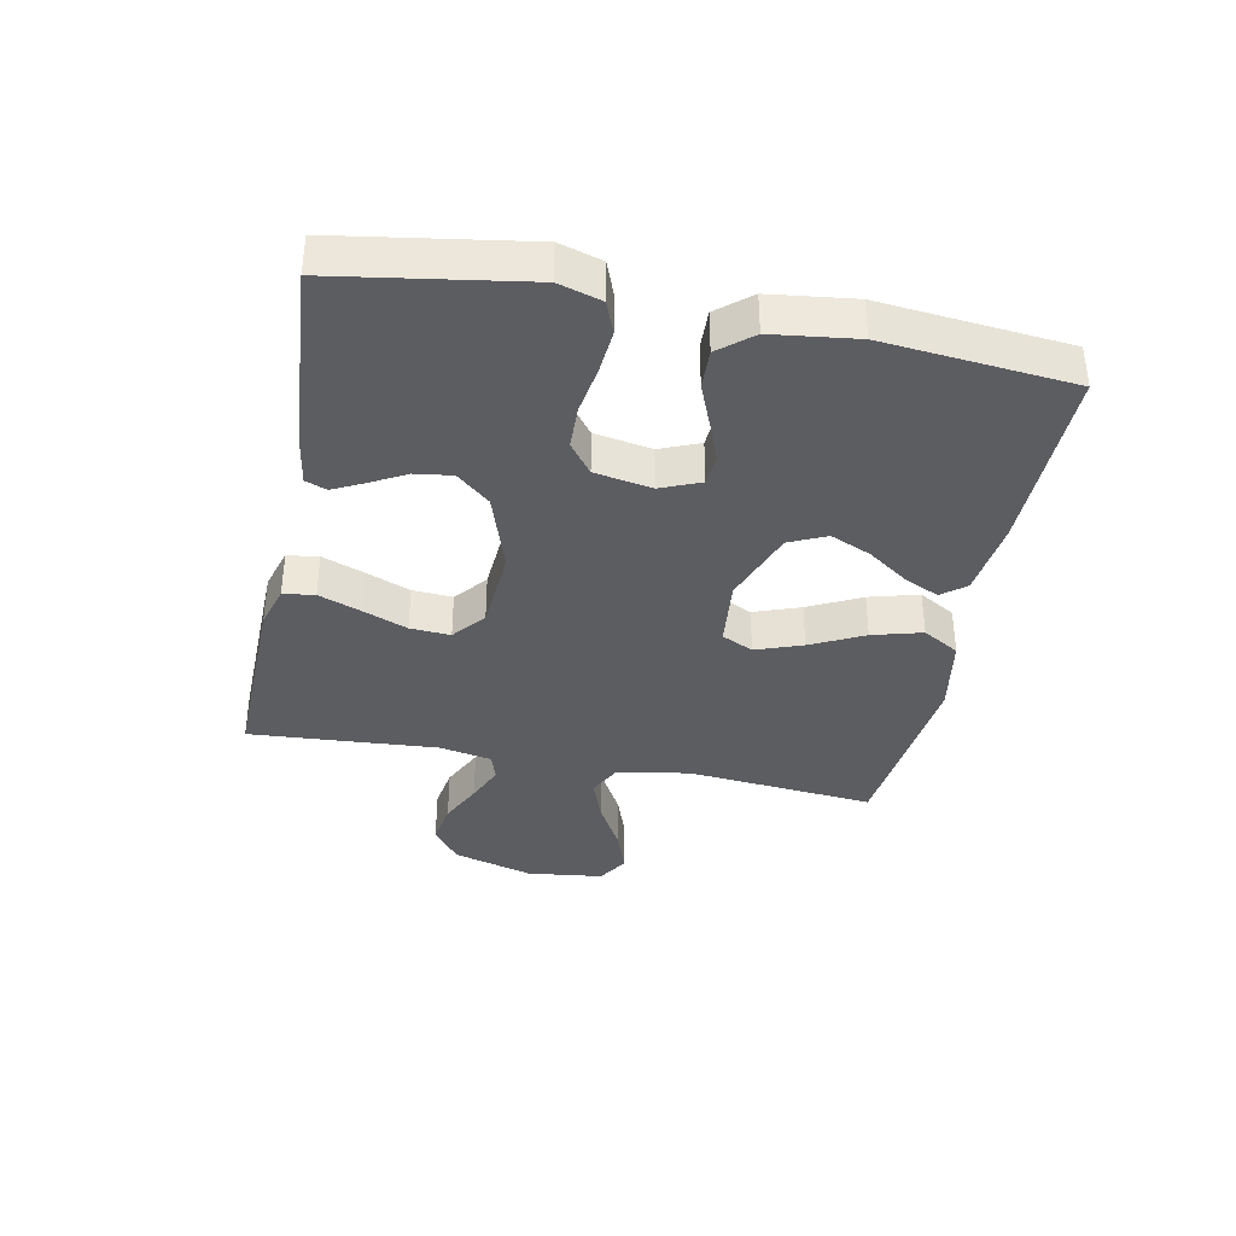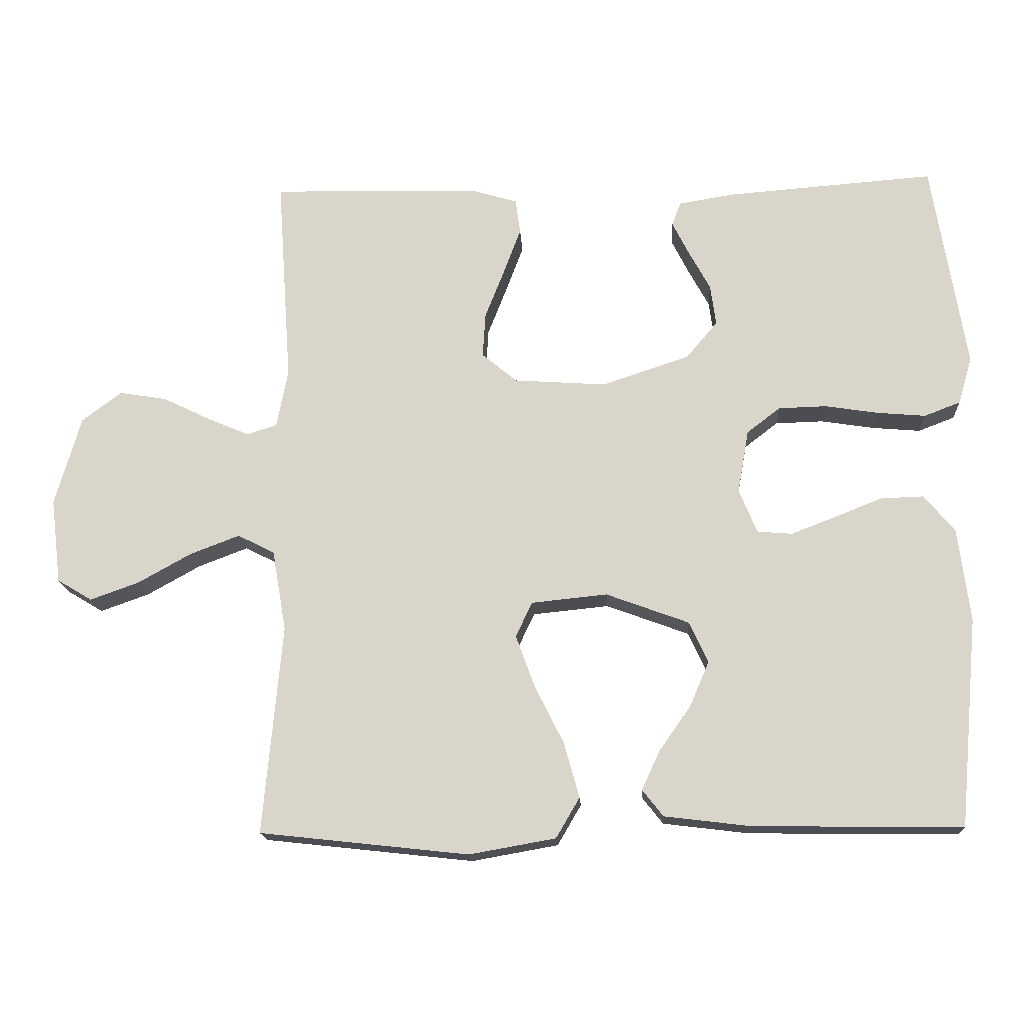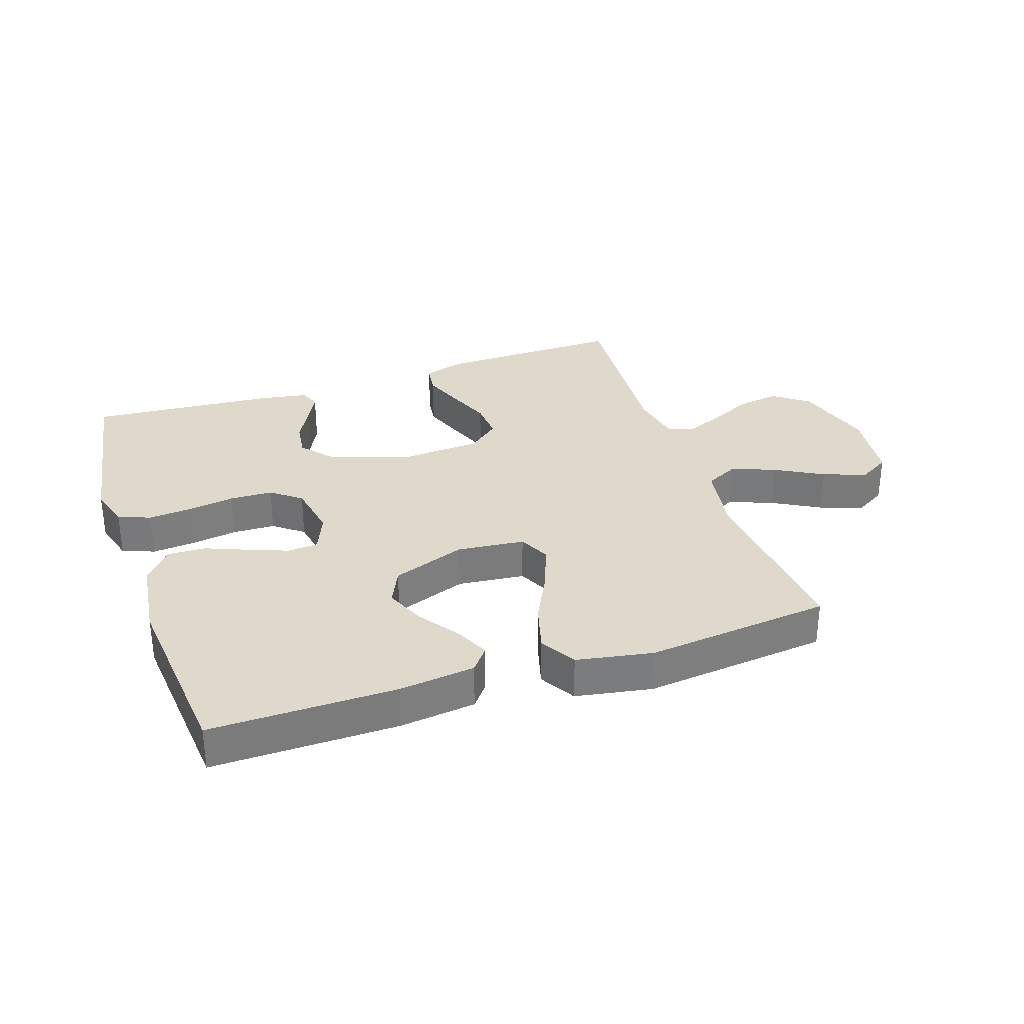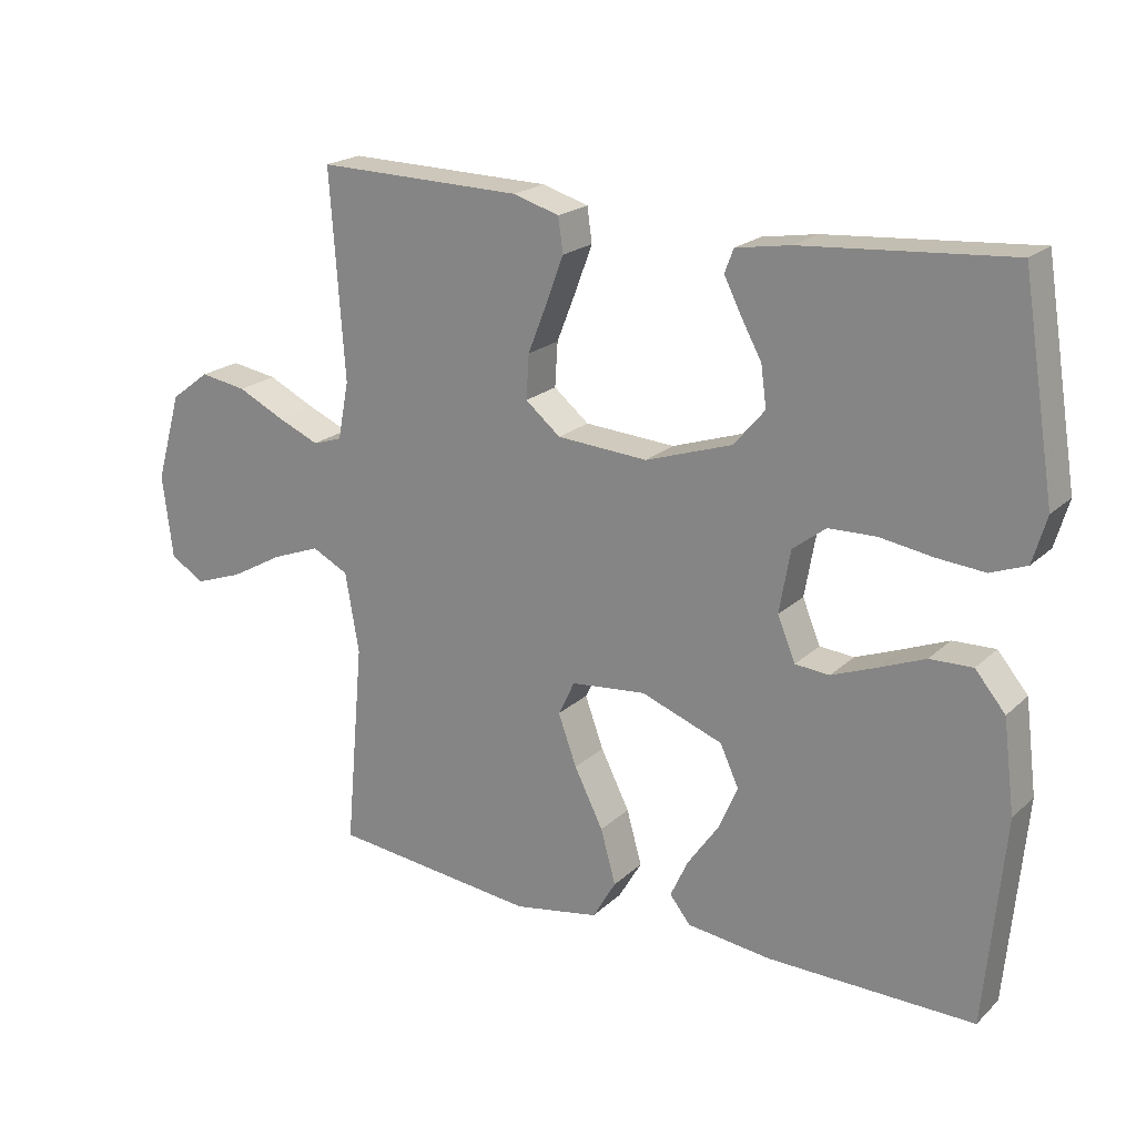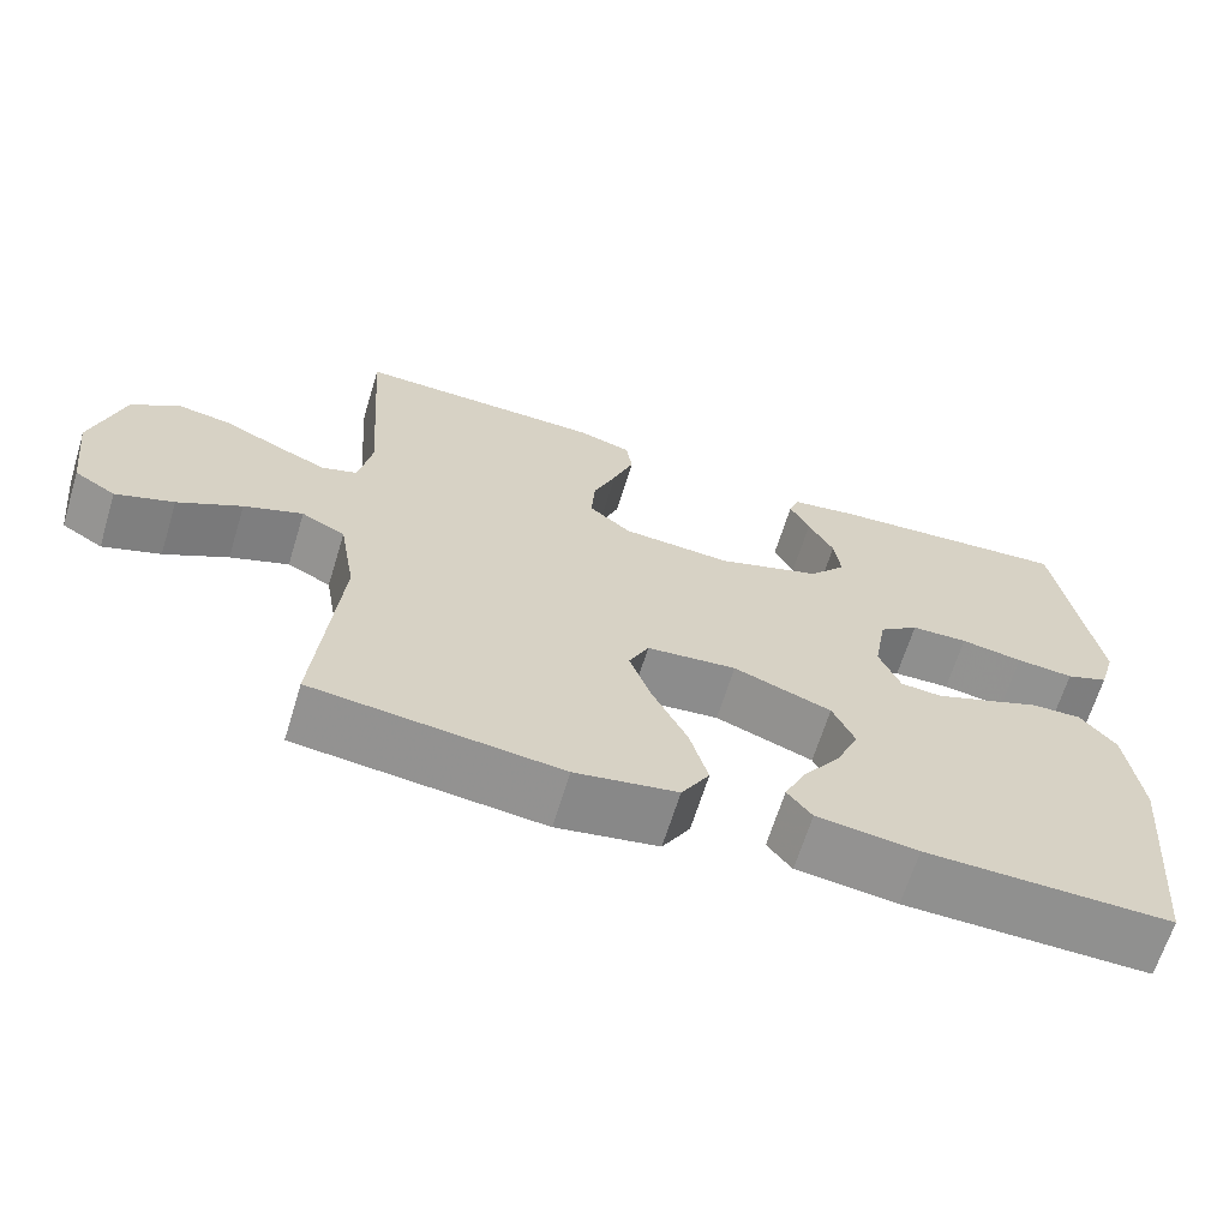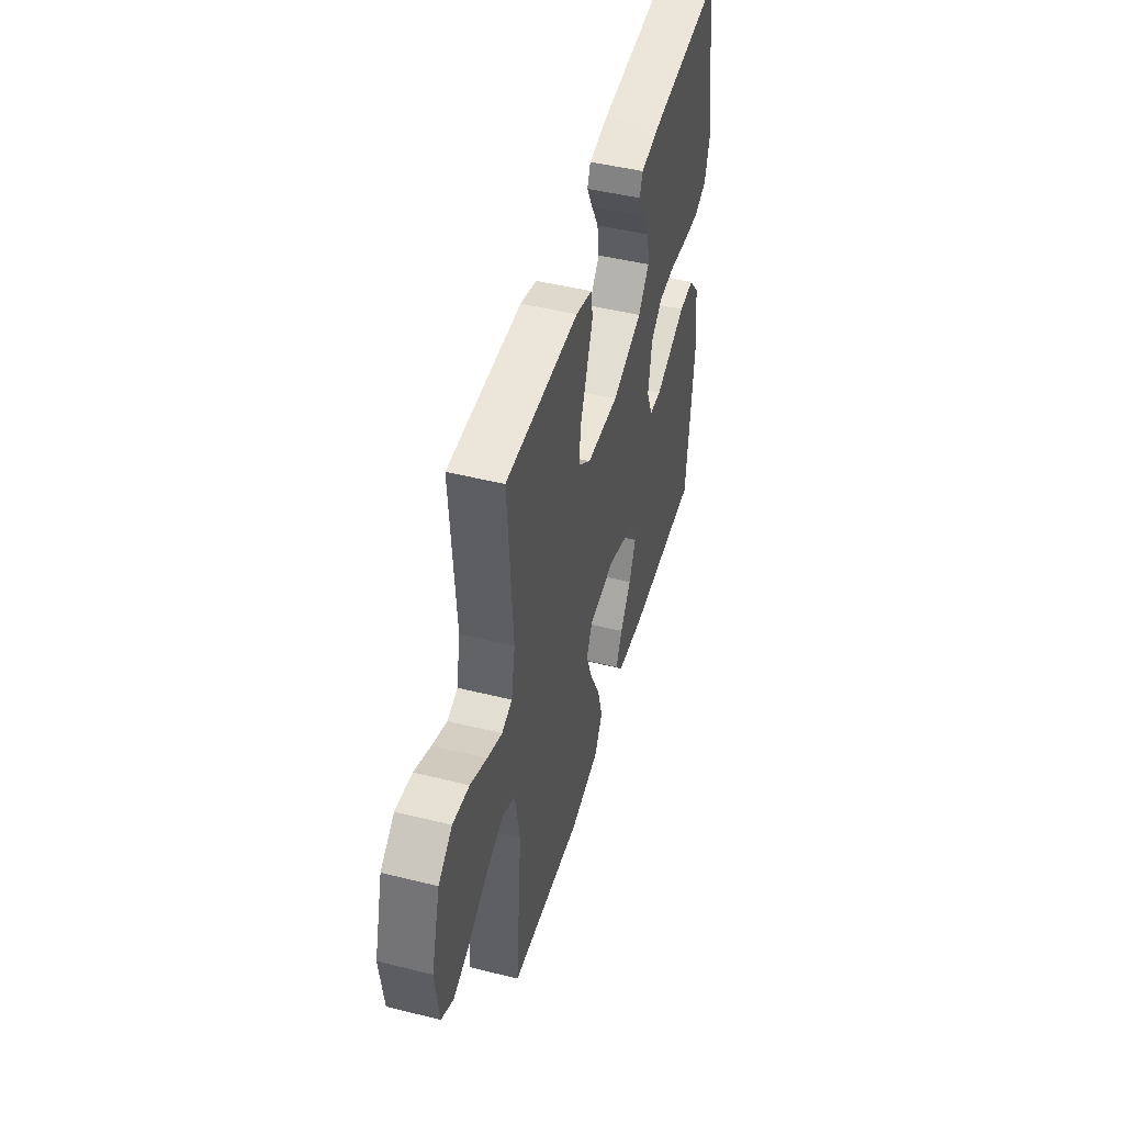
<metadata>
{"format":"obj","ext":"obj","renderer":"f3d","projection":"perspective","resolution":1024,"background":"white","views":[{"elev":-37.1,"azim":78.7,"up":"+Y"},{"elev":-16.5,"azim":3.2,"up":"+Z"},{"elev":31.8,"azim":161.4,"up":"+Y"},{"elev":20.6,"azim":32.3,"up":"+Z"},{"elev":-65.5,"azim":-17.1,"up":"+Z"},{"elev":47.5,"azim":-74.4,"up":"+Z"}]}
</metadata>
<code>
v -0.5 0.07 0.5
v -0.2 0.07 0.494
v -0.133 0.07 0.474
v -0.126 0.07 0.424
v -0.151 0.07 0.357
v -0.179 0.07 0.286
v -0.183 0.07 0.222
v -0.132 0.07 0.18
v 0 0.07 0.171
v 0.126 0.07 0.213
v 0.171 0.07 0.266
v 0.163 0.07 0.325
v 0.132 0.07 0.382
v 0.108 0.07 0.43
v 0.121 0.07 0.464
v 0.2 0.07 0.477
v 0.5 0.07 0.5
v 0.548 0.07 0.2
v 0.528 0.07 0.132
v 0.476 0.07 0.112
v 0.406 0.07 0.118
v 0.33 0.07 0.13
v 0.261 0.07 0.128
v 0.213 0.07 0.091
v 0.197 0.07 0
v 0.223 0.07 -0.063
v 0.273 0.07 -0.067
v 0.338 0.07 -0.042
v 0.405 0.07 -0.015
v 0.467 0.07 -0.013
v 0.511 0.07 -0.066
v 0.528 0.07 -0.2
v 0.5 0.07 -0.5
v 0.2 0.07 -0.496
v 0.077 0.07 -0.481
v 0.047 0.07 -0.443
v 0.073 0.07 -0.387
v 0.118 0.07 -0.323
v 0.146 0.07 -0.258
v 0.119 0.07 -0.199
v 0 0.07 -0.155
v -0.109 0.07 -0.166
v -0.133 0.07 -0.216
v -0.106 0.07 -0.29
v -0.064 0.07 -0.374
v -0.042 0.07 -0.453
v -0.076 0.07 -0.511
v -0.2 0.07 -0.533
v -0.5 0.07 -0.5
v -0.473 0.07 -0.2
v -0.493 0.07 -0.084
v -0.546 0.07 -0.057
v -0.617 0.07 -0.084
v -0.694 0.07 -0.127
v -0.764 0.07 -0.152
v -0.814 0.07 -0.122
v -0.829 0.07 0
v -0.792 0.07 0.129
v -0.735 0.07 0.172
v -0.667 0.07 0.161
v -0.599 0.07 0.128
v -0.538 0.07 0.102
v -0.495 0.07 0.116
v -0.479 0.07 0.2
v -0.5 0 0.5
v -0.2 0 0.494
v -0.133 0 0.474
v -0.126 0 0.424
v -0.151 0 0.357
v -0.179 0 0.286
v -0.183 0 0.222
v -0.132 0 0.18
v 0 0 0.171
v 0.126 0 0.213
v 0.171 0 0.266
v 0.163 0 0.325
v 0.132 0 0.382
v 0.108 0 0.43
v 0.121 0 0.464
v 0.2 0 0.477
v 0.5 0 0.5
v 0.548 0 0.2
v 0.528 0 0.132
v 0.476 0 0.112
v 0.406 0 0.118
v 0.33 0 0.13
v 0.261 0 0.128
v 0.213 0 0.091
v 0.197 0 0
v 0.223 0 -0.063
v 0.273 0 -0.067
v 0.338 0 -0.042
v 0.405 0 -0.015
v 0.467 0 -0.013
v 0.511 0 -0.066
v 0.528 0 -0.2
v 0.5 0 -0.5
v 0.2 0 -0.496
v 0.077 0 -0.481
v 0.047 0 -0.443
v 0.073 0 -0.387
v 0.118 0 -0.323
v 0.146 0 -0.258
v 0.119 0 -0.199
v 0 0 -0.155
v -0.109 0 -0.166
v -0.133 0 -0.216
v -0.106 0 -0.29
v -0.064 0 -0.374
v -0.042 0 -0.453
v -0.076 0 -0.511
v -0.2 0 -0.533
v -0.5 0 -0.5
v -0.473 0 -0.2
v -0.493 0 -0.084
v -0.546 0 -0.057
v -0.617 0 -0.084
v -0.694 0 -0.127
v -0.764 0 -0.152
v -0.814 0 -0.122
v -0.829 0 0
v -0.792 0 0.129
v -0.735 0 0.172
v -0.667 0 0.161
v -0.599 0 0.128
v -0.538 0 0.102
v -0.495 0 0.116
v -0.479 0 0.2
f 59 60 61
f 58 59 61
f 57 58 61
f 56 57 61
f 55 56 61
f 54 55 61
f 53 54 61
f 52 53 61 62
f 51 52 62 63
f 48 49 50
f 47 48 50
f 46 47 50
f 45 46 50
f 44 45 50
f 51 63 64
f 50 51 64
f 44 50 64
f 43 44 64
f 36 37 38
f 35 36 38
f 34 35 38
f 33 34 38
f 32 33 38
f 31 32 38
f 30 31 38
f 29 30 38
f 28 29 38
f 27 28 38 39
f 26 27 39 40
f 20 21 22
f 19 20 22
f 18 19 22
f 17 18 22
f 16 17 22
f 15 16 22
f 14 15 22
f 13 14 22
f 12 13 22
f 11 12 22 23
f 10 11 23 24
f 4 5 6
f 3 4 6
f 2 3 6
f 1 2 6
f 64 1 6
f 64 6 7
f 64 7 8
f 43 64 8
f 42 43 8
f 41 42 8 9
f 40 41 9
f 26 40 9
f 25 26 9
f 9 10 24 25
f 125 124 123
f 125 123 122
f 125 122 121
f 125 121 120
f 125 120 119
f 125 119 118
f 125 118 117
f 126 125 117 116
f 127 126 116 115
f 114 113 112
f 114 112 111
f 114 111 110
f 114 110 109
f 114 109 108
f 128 127 115
f 128 115 114
f 128 114 108
f 128 108 107
f 102 101 100
f 102 100 99
f 102 99 98
f 102 98 97
f 102 97 96
f 102 96 95
f 102 95 94
f 102 94 93
f 102 93 92
f 103 102 92 91
f 104 103 91 90
f 86 85 84
f 86 84 83
f 86 83 82
f 86 82 81
f 86 81 80
f 86 80 79
f 86 79 78
f 86 78 77
f 86 77 76
f 87 86 76 75
f 88 87 75 74
f 70 69 68
f 70 68 67
f 70 67 66
f 70 66 65
f 70 65 128
f 71 70 128
f 72 71 128
f 72 128 107
f 72 107 106
f 73 72 106 105
f 73 105 104
f 73 104 90
f 73 90 89
f 89 88 74 73
f 1 65 66 2
f 2 66 67 3
f 3 67 68 4
f 4 68 69 5
f 5 69 70 6
f 6 70 71 7
f 7 71 72 8
f 8 72 73 9
f 9 73 74 10
f 10 74 75 11
f 11 75 76 12
f 12 76 77 13
f 13 77 78 14
f 14 78 79 15
f 15 79 80 16
f 16 80 81 17
f 17 81 82 18
f 18 82 83 19
f 19 83 84 20
f 20 84 85 21
f 21 85 86 22
f 22 86 87 23
f 23 87 88 24
f 24 88 89 25
f 25 89 90 26
f 26 90 91 27
f 27 91 92 28
f 28 92 93 29
f 29 93 94 30
f 30 94 95 31
f 31 95 96 32
f 32 96 97 33
f 33 97 98 34
f 34 98 99 35
f 35 99 100 36
f 36 100 101 37
f 37 101 102 38
f 38 102 103 39
f 39 103 104 40
f 40 104 105 41
f 41 105 106 42
f 42 106 107 43
f 43 107 108 44
f 44 108 109 45
f 45 109 110 46
f 46 110 111 47
f 47 111 112 48
f 48 112 113 49
f 49 113 114 50
f 50 114 115 51
f 51 115 116 52
f 52 116 117 53
f 53 117 118 54
f 54 118 119 55
f 55 119 120 56
f 56 120 121 57
f 57 121 122 58
f 58 122 123 59
f 59 123 124 60
f 60 124 125 61
f 61 125 126 62
f 62 126 127 63
f 63 127 128 64
f 64 128 65 1

</code>
